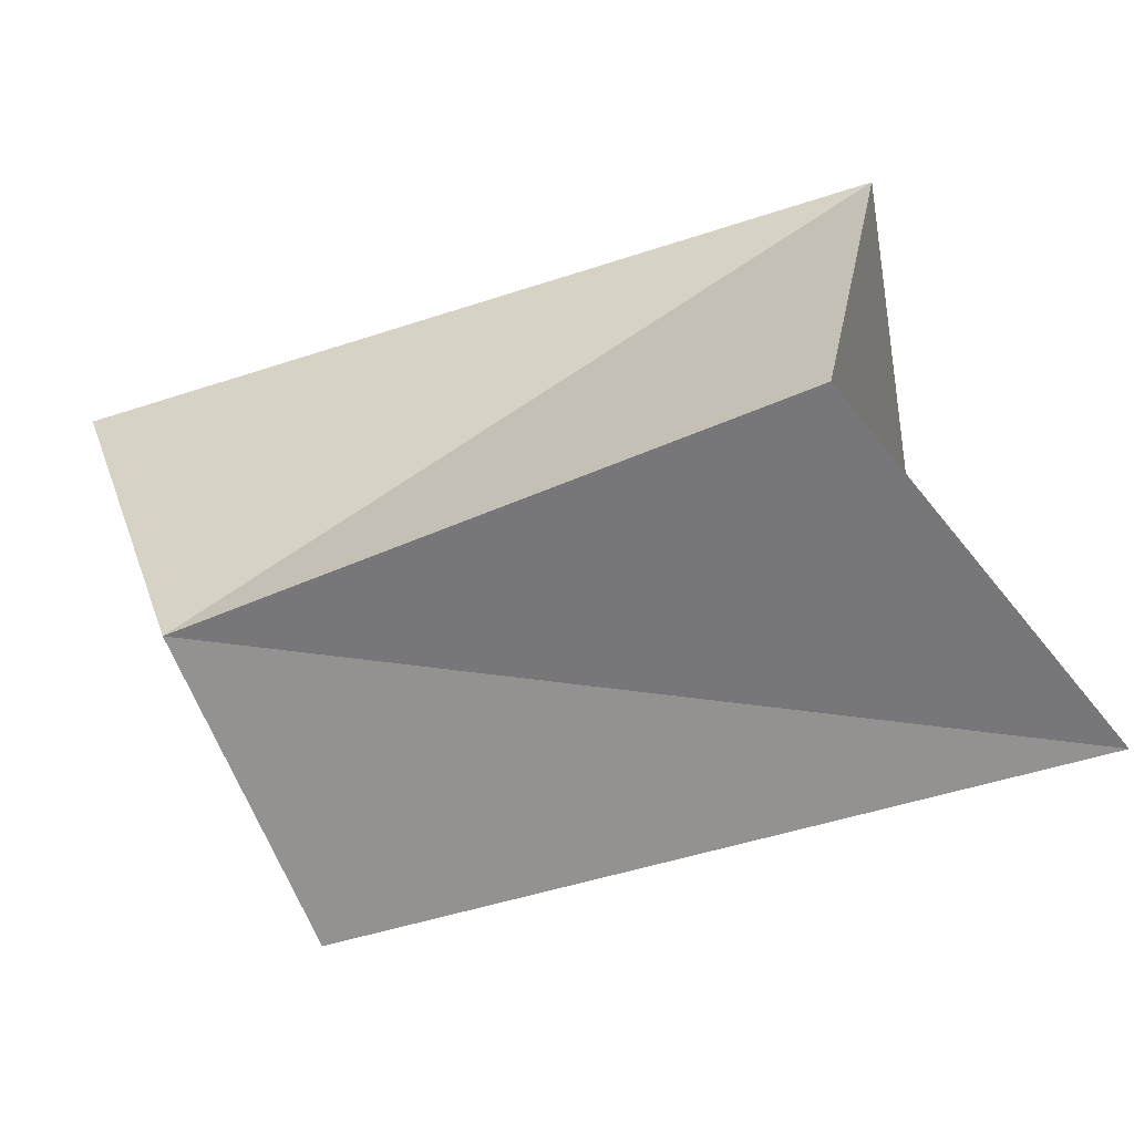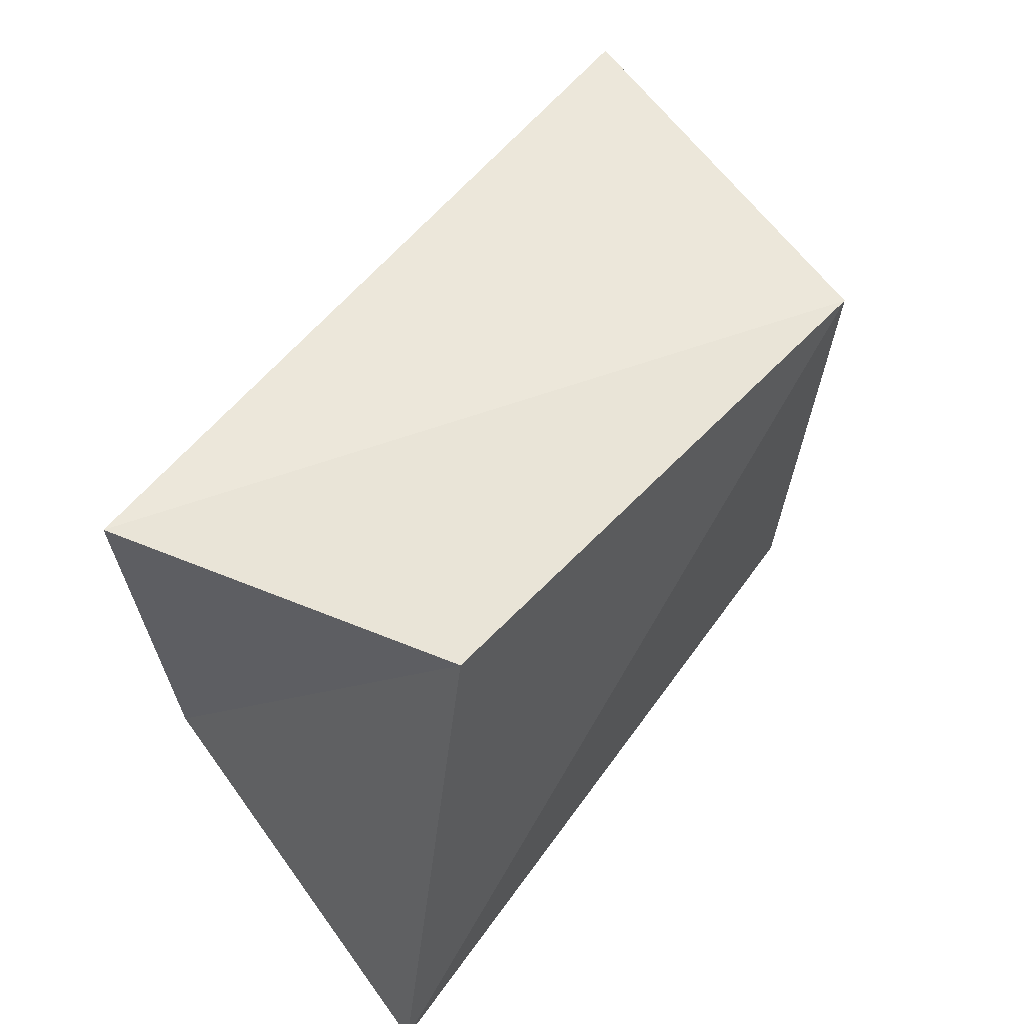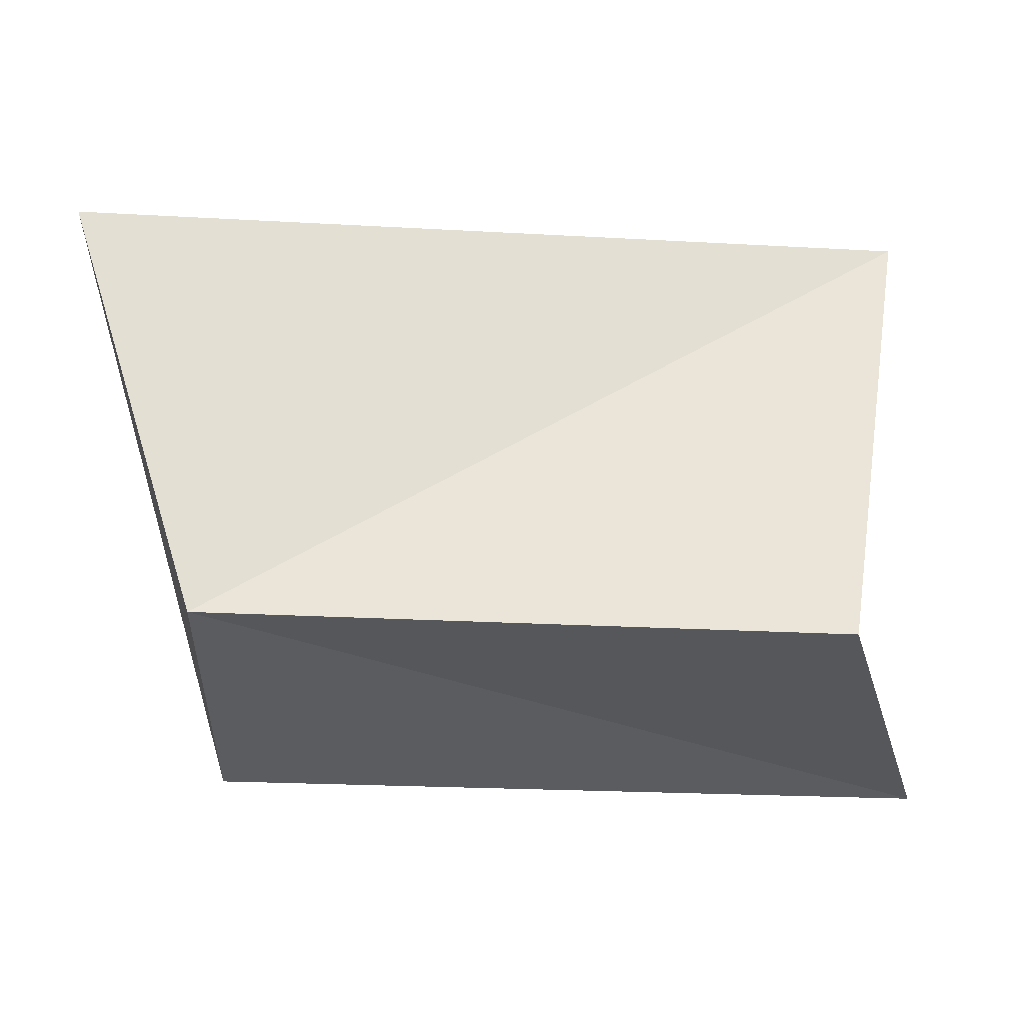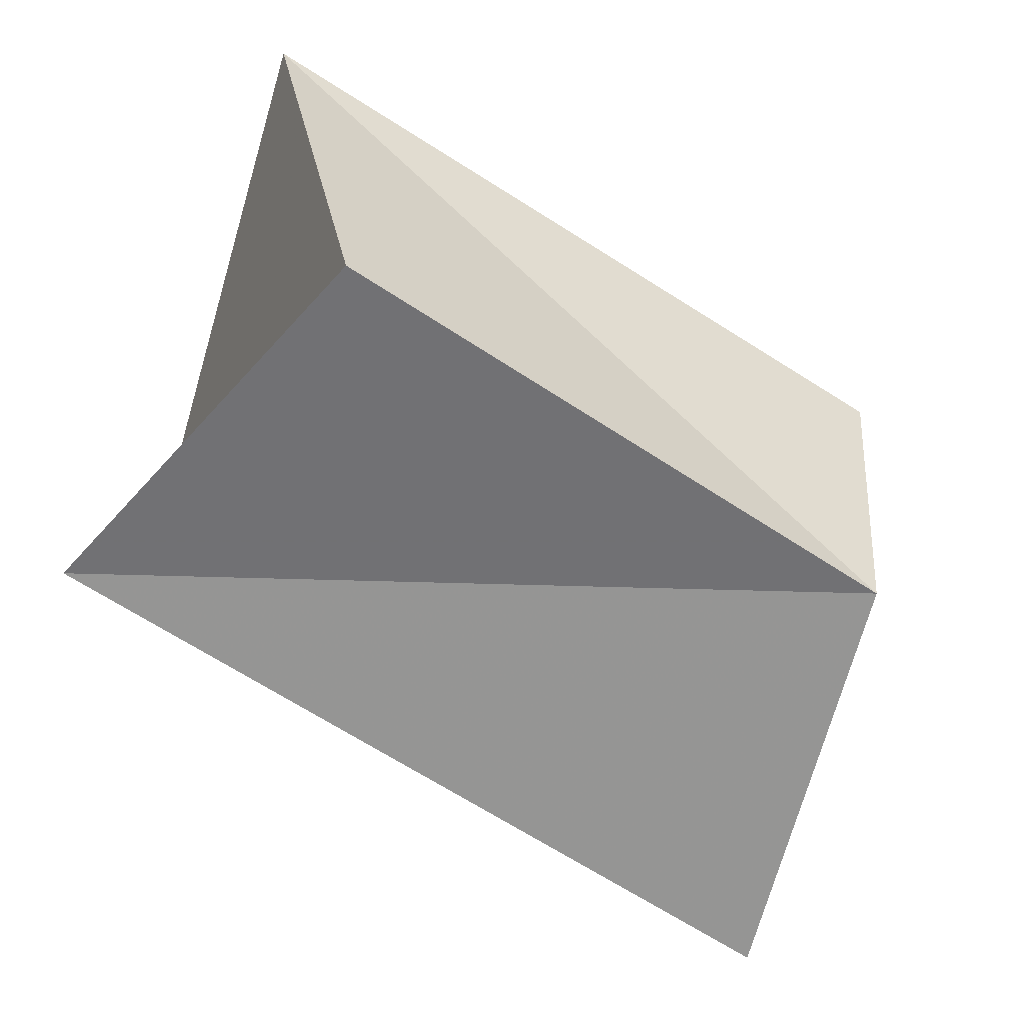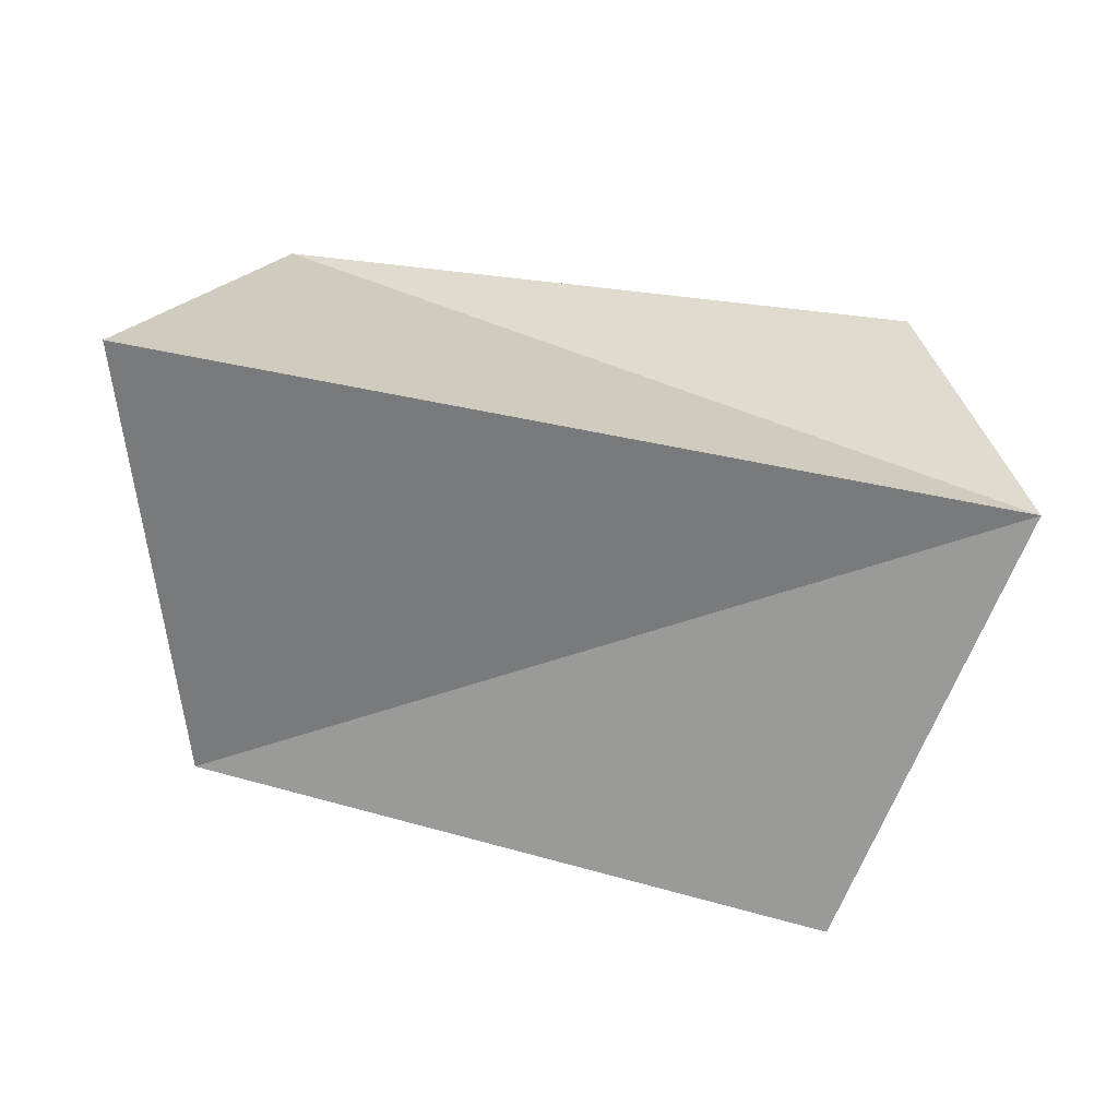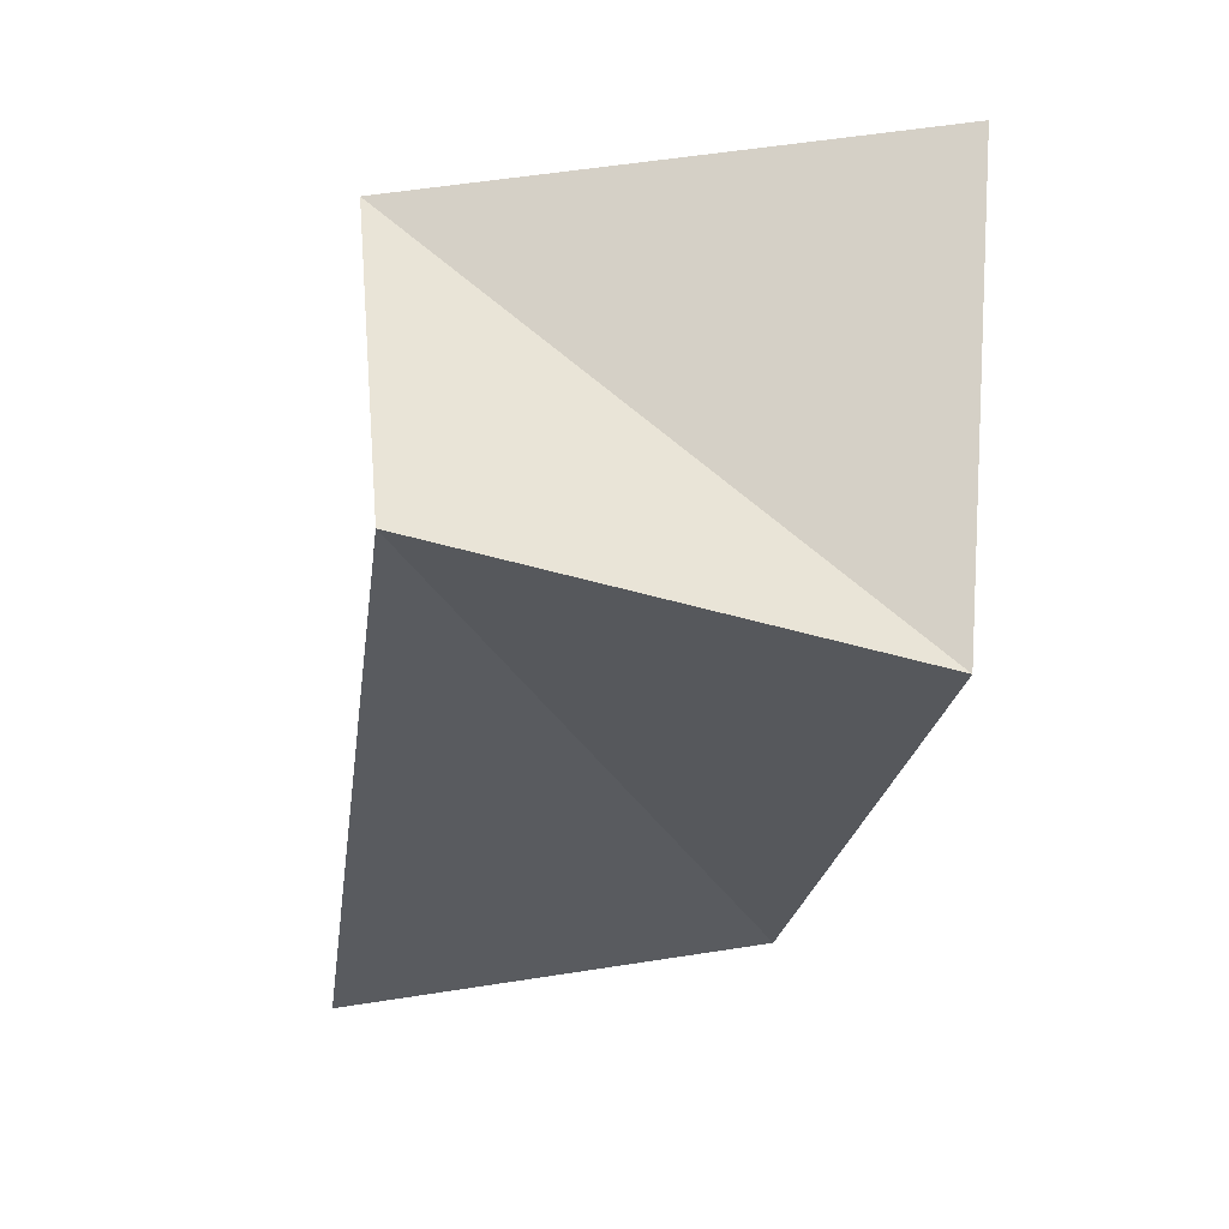
<metadata>
{"format":"obj","ext":"obj","renderer":"f3d","projection":"perspective","resolution":1024,"background":"white","views":[{"elev":-57.9,"azim":-157.1,"up":"+Y"},{"elev":51.3,"azim":-50.7,"up":"+Y"},{"elev":-26.3,"azim":179.8,"up":"+Y"},{"elev":-62.1,"azim":-31.8,"up":"+Z"},{"elev":-62.5,"azim":167.0,"up":"+Z"},{"elev":-29.3,"azim":-97.4,"up":"+Z"}]}
</metadata>
<code>
v -0.05359 -0.02974 0.02752
v 0.04055 0.02346 0.02238
v 0.03882 -0.02391 -0.02329
v 0.0394 -0.03047 0.01829
v -0.03772 0.03142 0.02437
v -0.03844 -0.02802 -0.02655
v 0.05557 0.02874 -0.0281
v -0.0475 0.02805 -0.02055
f 1 5 6
f 3 1 6
f 6 5 8
f 8 3 6
f 1 2 5
f 4 1 3
f 4 2 1
f 5 2 8
f 7 3 8
f 8 2 7
f 7 4 3
f 2 4 7

</code>
